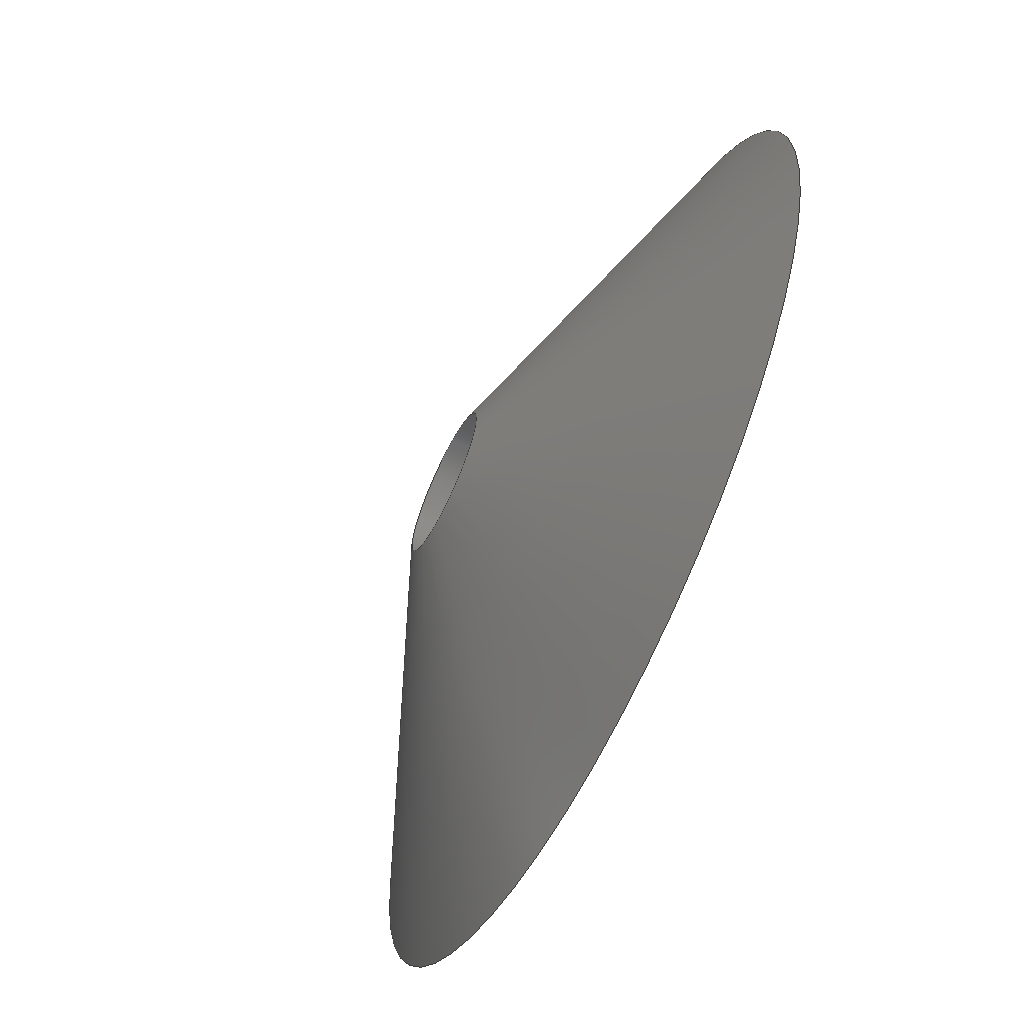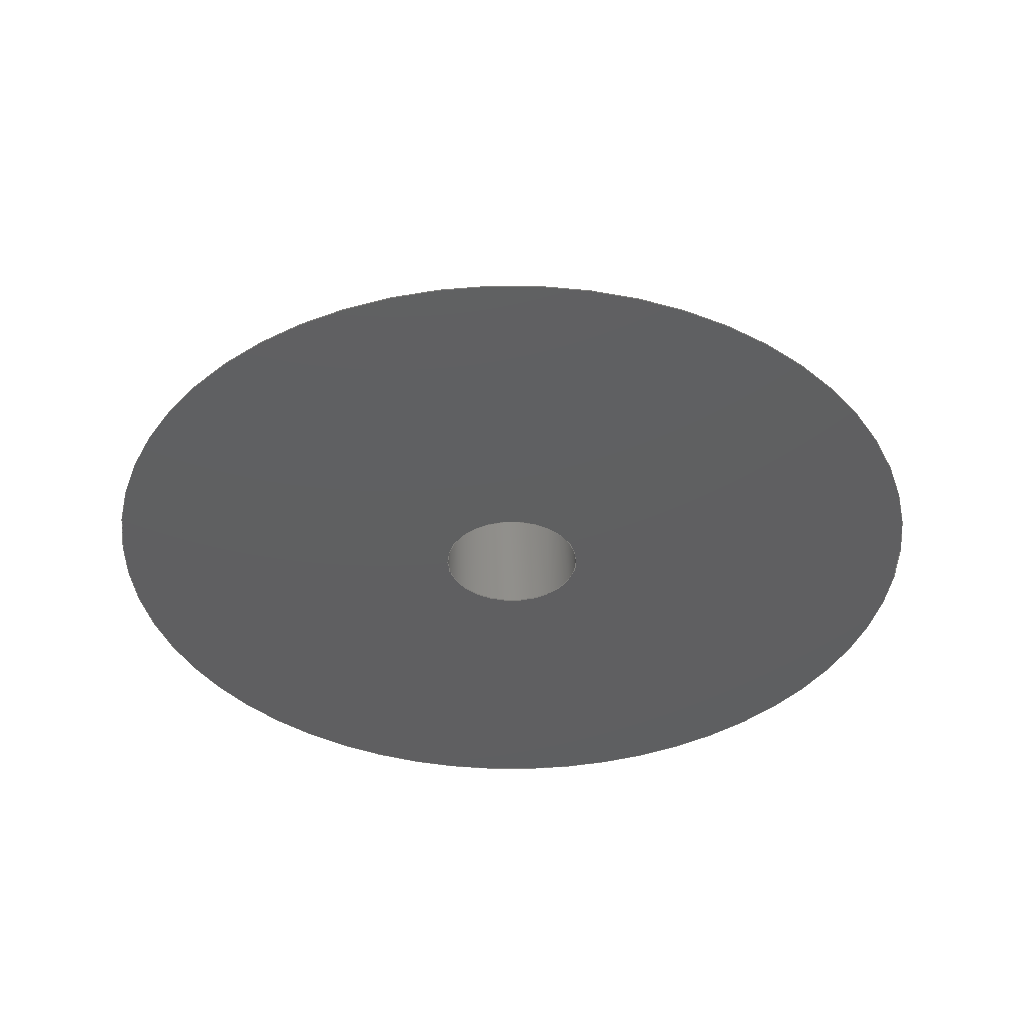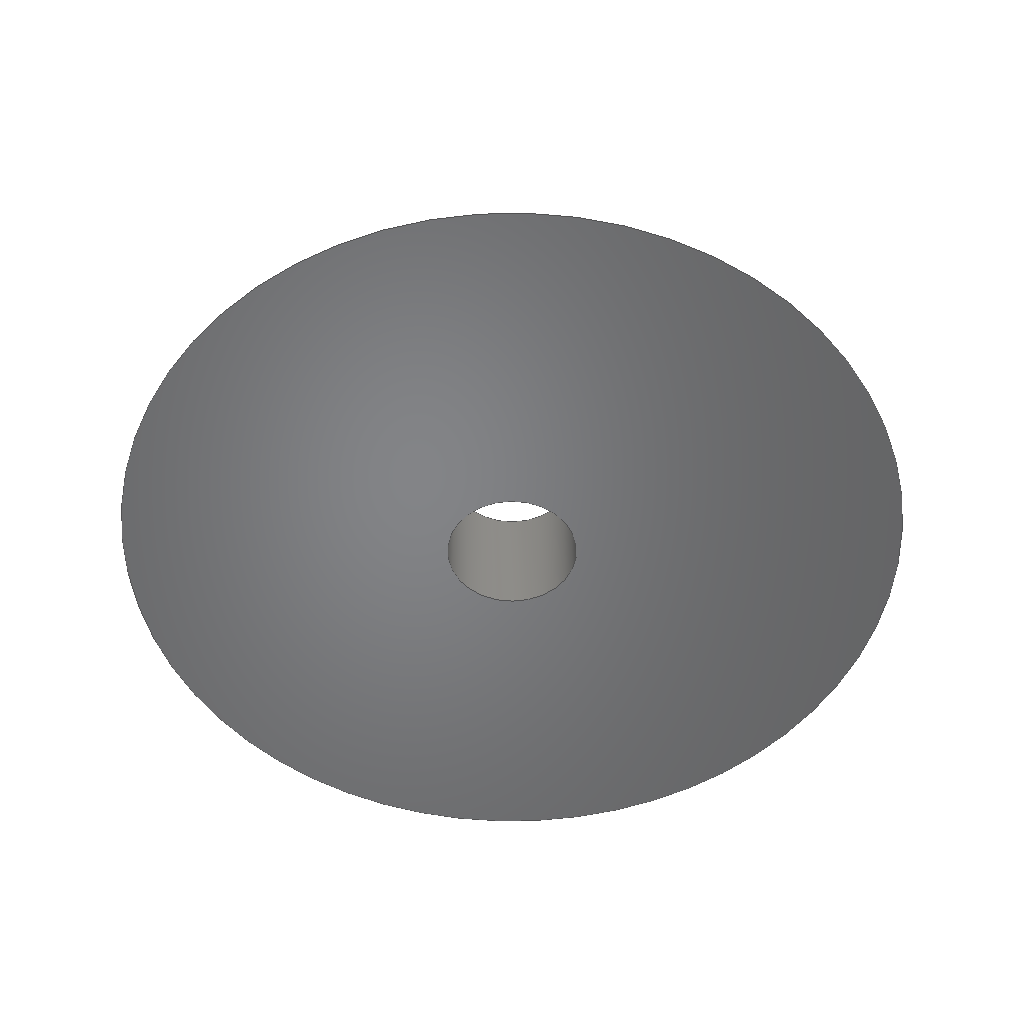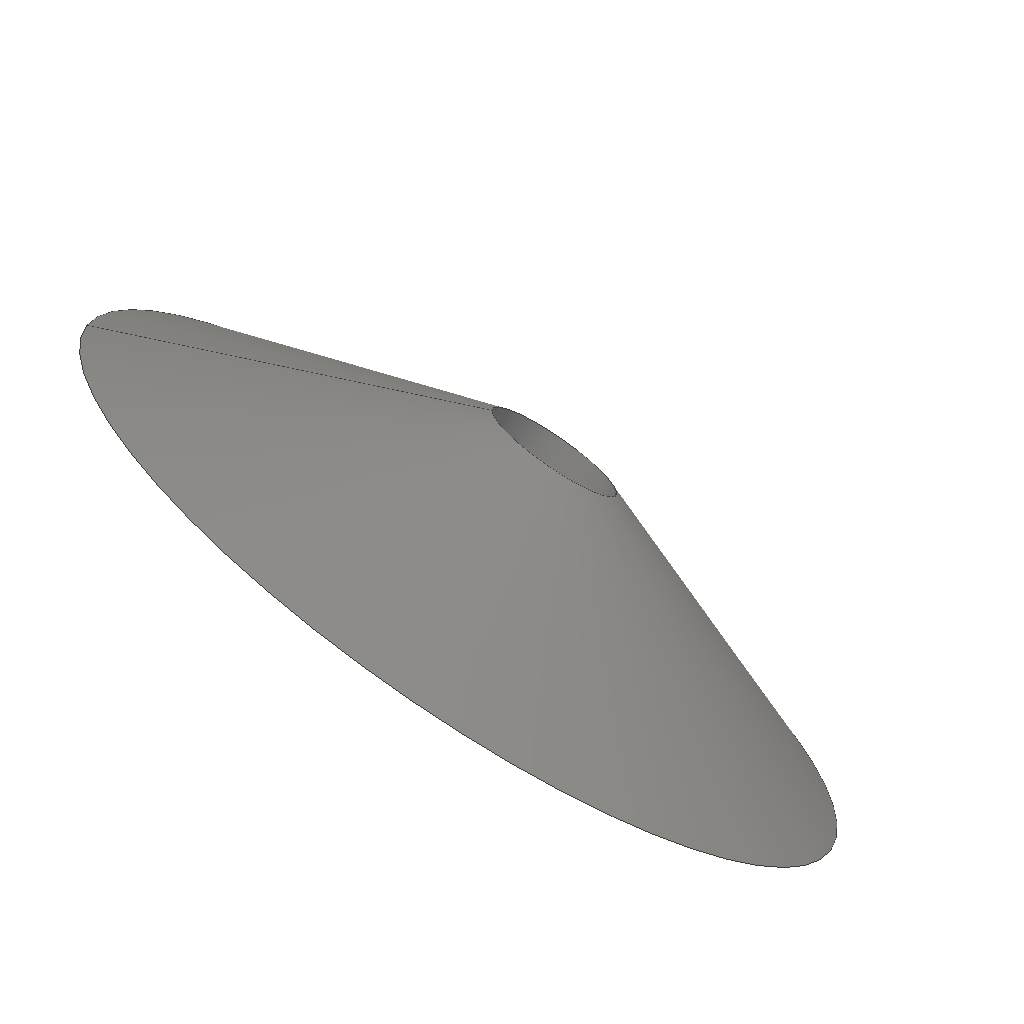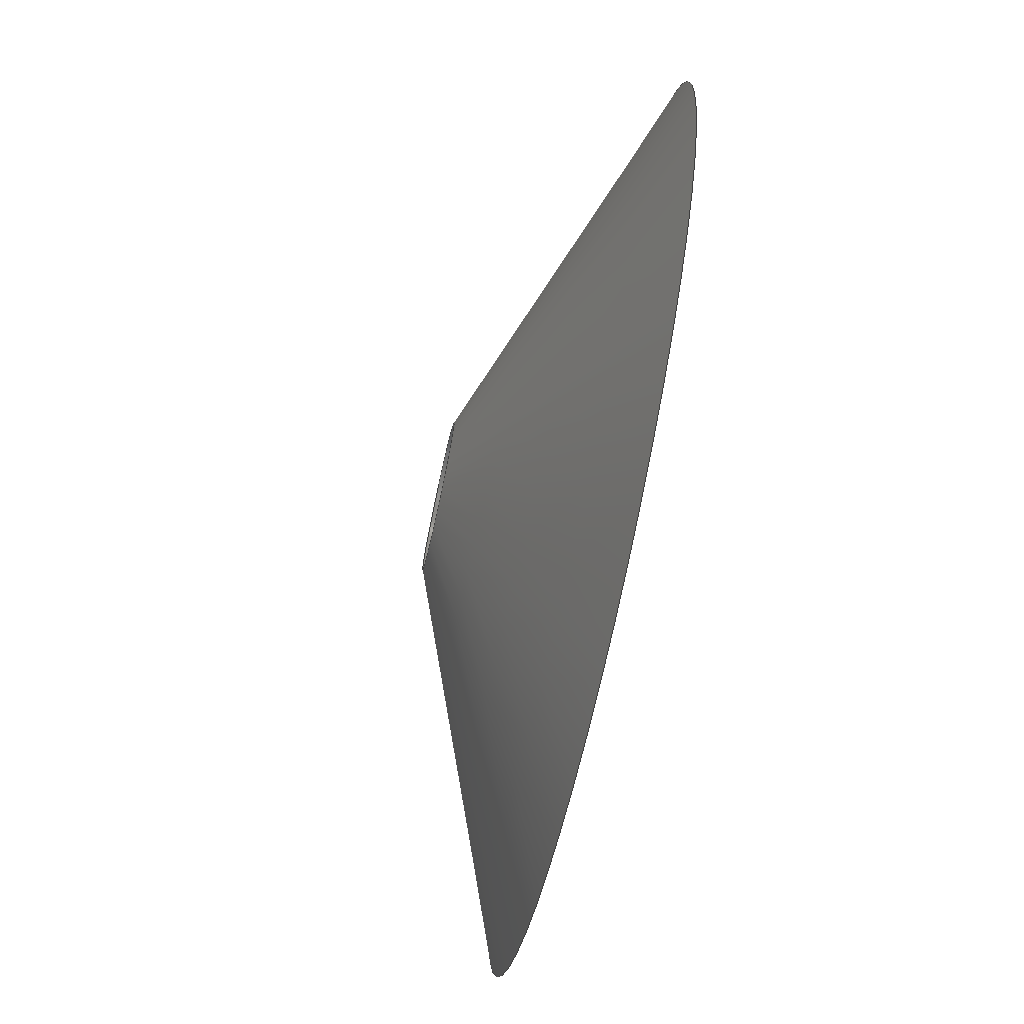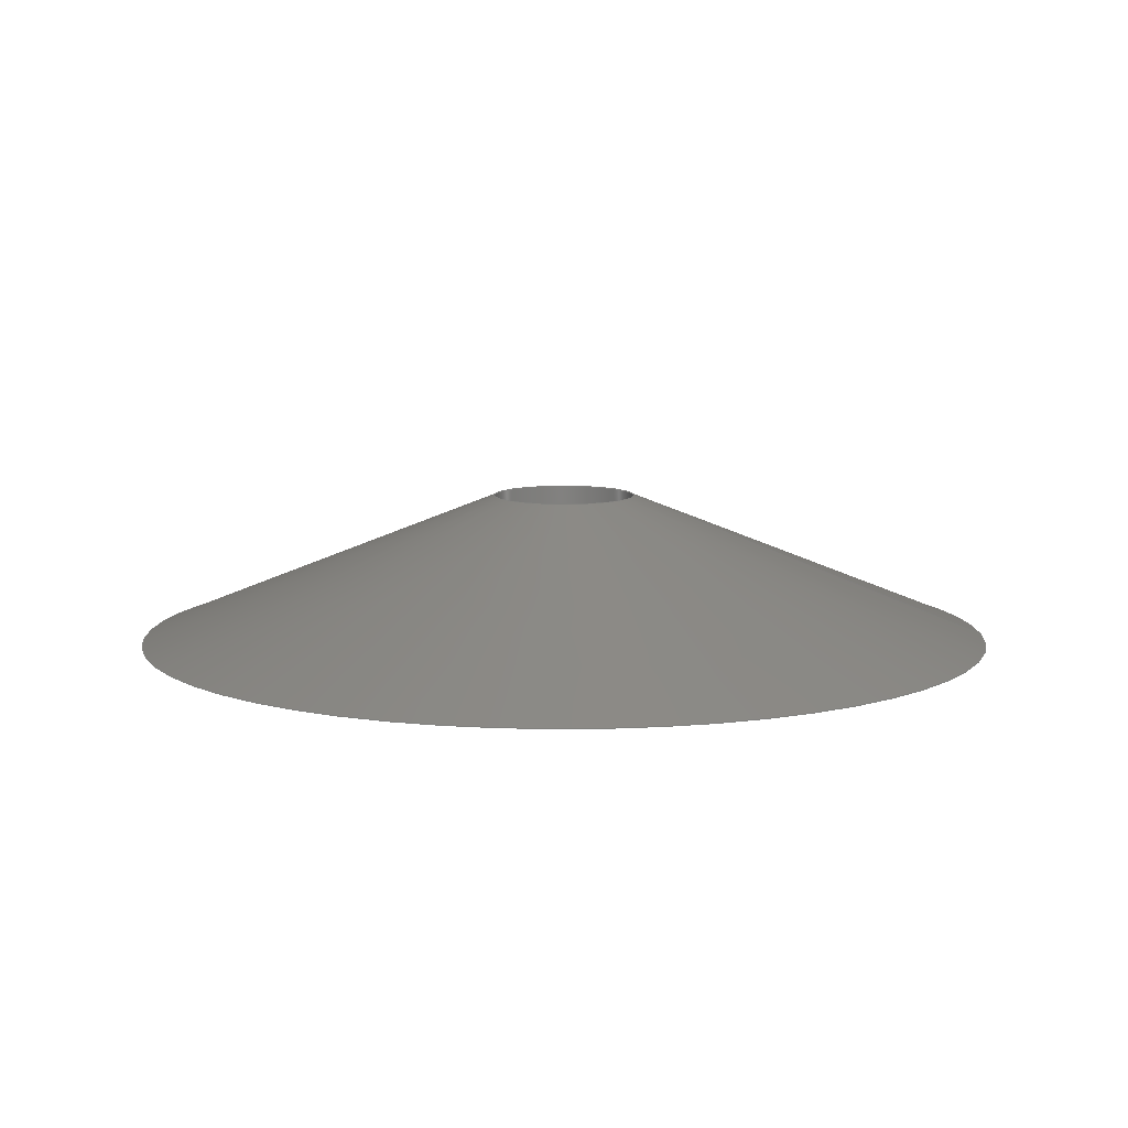
<metadata>
{"format":"step","ext":"step","renderer":"f3d","projection":"perspective","resolution":1024,"background":"white","views":[{"elev":-65.8,"azim":-116.0,"up":"+Z"},{"elev":-39.1,"azim":-55.0,"up":"+Y"},{"elev":-51.7,"azim":-130.7,"up":"+Y"},{"elev":-74.0,"azim":146.0,"up":"+Z"},{"elev":-74.0,"azim":-102.5,"up":"+Z"},{"elev":9.3,"azim":1.4,"up":"+Y"}]}
</metadata>
<code>
ISO-10303-21;
DATA;
#1=(NAMED_UNIT(*)PLANE_ANGLE_UNIT()SI_UNIT($,.RADIAN.));
#2=PLANE_ANGLE_MEASURE_WITH_UNIT(PLANE_ANGLE_MEASURE(0.01745),#1);
#3=(CONVERSION_BASED_UNIT('DEGREE',#2)NAMED_UNIT(#4)PLANE_ANGLE_UNIT());
#4=DIMENSIONAL_EXPONENTS(0,0,0,0,0,0,0);
#5=(NAMED_UNIT(*)SI_UNIT($,.STERADIAN.)SOLID_ANGLE_UNIT());
#6=(LENGTH_UNIT()NAMED_UNIT(*)SI_UNIT(.MILLI.,.METRE.));
#7=UNCERTAINTY_MEASURE_WITH_UNIT(LENGTH_MEASURE(1e-05),#6,'DISTANCE_ACCURACY_VALUE','Maximum Tolerance applied to model');
#8=(GEOMETRIC_REPRESENTATION_CONTEXT(3)GLOBAL_UNCERTAINTY_ASSIGNED_CONTEXT((#7))GLOBAL_UNIT_ASSIGNED_CONTEXT((#6,#3,#5))REPRESENTATION_CONTEXT('','base clamp mr2'));
#9=CARTESIAN_POINT('',(0,0,0));
#10=DIRECTION('',(0,0,1));
#11=DIRECTION('',(1,0,0));
#12=AXIS2_PLACEMENT_3D('',#9,#10,#11);
#13=(NAMED_UNIT(*)PLANE_ANGLE_UNIT()SI_UNIT($,.RADIAN.));
#14=PLANE_ANGLE_MEASURE_WITH_UNIT(PLANE_ANGLE_MEASURE(0.01745),#13);
#15=(CONVERSION_BASED_UNIT('DEGREE',#14)NAMED_UNIT(#16)PLANE_ANGLE_UNIT());
#16=DIMENSIONAL_EXPONENTS(0,0,0,0,0,0,0);
#17=(NAMED_UNIT(*)SI_UNIT($,.STERADIAN.)SOLID_ANGLE_UNIT());
#18=(LENGTH_UNIT()NAMED_UNIT(*)SI_UNIT(.MILLI.,.METRE.));
#19=UNCERTAINTY_MEASURE_WITH_UNIT(LENGTH_MEASURE(1e-05),#18,'DISTANCE_ACCURACY_VALUE','Maximum Tolerance applied to model');
#20=(GEOMETRIC_REPRESENTATION_CONTEXT(3)GLOBAL_UNCERTAINTY_ASSIGNED_CONTEXT((#19))GLOBAL_UNIT_ASSIGNED_CONTEXT((#18,#15,#17))REPRESENTATION_CONTEXT('','Default'));
#21=CARTESIAN_POINT('',(0,0,0));
#22=DIRECTION('',(0,0,1));
#23=DIRECTION('',(1,0,0));
#24=AXIS2_PLACEMENT_3D('',#21,#22,#23);
#25=CARTESIAN_POINT('',(0,0,0));
#26=DIRECTION('',(0,0,1));
#27=DIRECTION('',(1,0,0));
#28=AXIS2_PLACEMENT_3D('',#25,#26,#27);
#29=ITEM_DEFINED_TRANSFORMATION('','',#28,#24);
#30=(REPRESENTATION_RELATIONSHIP('','',#134,#148)REPRESENTATION_RELATIONSHIP_WITH_TRANSFORMATION(#29)SHAPE_REPRESENTATION_RELATIONSHIP());
#31=NEXT_ASSEMBLY_USAGE_OCCURRENCE('Default_1','Default','Default',#152,#144,$);
#32=PRODUCT_DEFINITION_SHAPE('','',#31);
#33=CONTEXT_DEPENDENT_SHAPE_REPRESENTATION(#30,#32);
#34=CARTESIAN_POINT('',(-25,-2.168e-15,0));
#35=DIRECTION('',(1.735e-16,-1,0));
#36=DIRECTION('',(1,1.735e-16,0));
#37=AXIS2_PLACEMENT_3D('',#34,#35,#36);
#38=PLANE('',#37);
#39=CARTESIAN_POINT('',(4.337e-16,4.337e-16,-6.123e-16));
#40=VERTEX_POINT('',#39);
#41=CARTESIAN_POINT('',(5,1.735e-15,0));
#42=DIRECTION('',(-1.735e-16,1,0));
#43=DIRECTION('',(-1,-1.735e-16,0));
#44=AXIS2_PLACEMENT_3D('',#41,#42,#43);
#45=CIRCLE('',#44,5);
#46=EDGE_CURVE('',#40,#40,#45,.T.);
#47=ORIENTED_EDGE('',*,*,#46,.T.);
#48=EDGE_LOOP('',(#47));
#49=FACE_BOUND('',#48,.T.);
#50=CARTESIAN_POINT('',(35,1.041e-14,3.674e-15));
#51=VERTEX_POINT('',#50);
#52=CARTESIAN_POINT('',(-25,-7.704e-31,-3.674e-15));
#53=VERTEX_POINT('',#52);
#54=CARTESIAN_POINT('',(5,5.204e-15,0));
#55=DIRECTION('',(-1.735e-16,1,0));
#56=DIRECTION('',(-1,-1.735e-16,0));
#57=AXIS2_PLACEMENT_3D('',#54,#55,#56);
#58=CIRCLE('',#57,30);
#59=EDGE_CURVE('',#51,#53,#58,.T.);
#60=ORIENTED_EDGE('',*,*,#59,.F.);
#61=CARTESIAN_POINT('',(5,5.204e-15,0));
#62=DIRECTION('',(-1.735e-16,1,0));
#63=DIRECTION('',(-1,-1.735e-16,0));
#64=AXIS2_PLACEMENT_3D('',#61,#62,#63);
#65=CIRCLE('',#64,30);
#66=EDGE_CURVE('',#53,#51,#65,.T.);
#67=ORIENTED_EDGE('',*,*,#66,.F.);
#68=EDGE_LOOP('',(#60,#67));
#69=FACE_BOUND('',#68,.T.);
#70=ADVANCED_FACE('',(#49,#69),#38,.T.);
#71=CARTESIAN_POINT('',(5,10,0));
#72=DIRECTION('',(-1.735e-16,1,0));
#73=DIRECTION('',(-1,-1.735e-16,0));
#74=AXIS2_PLACEMENT_3D('',#71,#72,#73);
#75=CYLINDRICAL_SURFACE('',#74,5);
#76=CARTESIAN_POINT('',(-4.337e-16,10,-6.123e-16));
#77=VERTEX_POINT('',#76);
#78=CARTESIAN_POINT('',(-8.674e-16,10,0));
#79=DIRECTION('',(1.735e-16,-1,-0));
#80=VECTOR('',#79,10);
#81=LINE('',#78,#80);
#82=EDGE_CURVE('',#77,#40,#81,.T.);
#83=ORIENTED_EDGE('',*,*,#82,.F.);
#84=CARTESIAN_POINT('',(10,10,6.123e-16));
#85=VERTEX_POINT('',#84);
#86=CARTESIAN_POINT('',(5,10,0));
#87=DIRECTION('',(-1.735e-16,1,0));
#88=DIRECTION('',(-1,-1.735e-16,0));
#89=AXIS2_PLACEMENT_3D('',#86,#87,#88);
#90=CIRCLE('',#89,5);
#91=EDGE_CURVE('',#77,#85,#90,.T.);
#92=ORIENTED_EDGE('',*,*,#91,.T.);
#93=CARTESIAN_POINT('',(5,10,0));
#94=DIRECTION('',(-1.735e-16,1,0));
#95=DIRECTION('',(-1,-1.735e-16,0));
#96=AXIS2_PLACEMENT_3D('',#93,#94,#95);
#97=CIRCLE('',#96,5);
#98=EDGE_CURVE('',#85,#77,#97,.T.);
#99=ORIENTED_EDGE('',*,*,#98,.T.);
#100=ORIENTED_EDGE('',*,*,#82,.T.);
#101=ORIENTED_EDGE('',*,*,#46,.F.);
#102=EDGE_LOOP('',(#83,#92,#99,#100,#101));
#103=FACE_BOUND('',#102,.T.);
#104=ADVANCED_FACE('',(#103),#75,.F.);
#105=CARTESIAN_POINT('',(5,10,0));
#106=DIRECTION('',(1.735e-16,-1,0));
#107=DIRECTION('',(1,1.735e-16,0));
#108=AXIS2_PLACEMENT_3D('',#105,#106,#107);
#109=CONICAL_SURFACE('',#108,5,68.2);
#110=CARTESIAN_POINT('',(35,8.882e-15,0));
#111=DIRECTION('',(-0.9285,0.3714,-0));
#112=VECTOR('',#111,26.93);
#113=LINE('',#110,#112);
#114=EDGE_CURVE('',#51,#85,#113,.T.);
#115=ORIENTED_EDGE('',*,*,#114,.T.);
#116=ORIENTED_EDGE('',*,*,#91,.F.);
#117=ORIENTED_EDGE('',*,*,#98,.F.);
#118=ORIENTED_EDGE('',*,*,#114,.F.);
#119=ORIENTED_EDGE('',*,*,#59,.T.);
#120=ORIENTED_EDGE('',*,*,#66,.T.);
#121=EDGE_LOOP('',(#115,#116,#117,#118,#119,#120));
#122=FACE_BOUND('',#121,.T.);
#123=ADVANCED_FACE('',(#122),#109,.T.);
#124=CLOSED_SHELL('',(#70,#104,#123));
#125=MANIFOLD_SOLID_BREP('',#124);
#126=COLOUR_RGB('',0.7922,0.8196,0.9333);
#127=FILL_AREA_STYLE_COLOUR('',#126);
#128=FILL_AREA_STYLE('',(#127));
#129=SURFACE_STYLE_FILL_AREA(#128);
#130=SURFACE_SIDE_STYLE('',(#129));
#131=SURFACE_STYLE_USAGE(.BOTH.,#130);
#132=PRESENTATION_STYLE_ASSIGNMENT((#131));
#133=STYLED_ITEM('',(#132),#125);
#134=SHAPE_REPRESENTATION('Default',(#24),#20);
#135=ADVANCED_BREP_SHAPE_REPRESENTATION('Default',(#125),#20);
#136=SHAPE_REPRESENTATION_RELATIONSHIP('','',#134,#135);
#137=APPLICATION_CONTEXT('configuration controlled 3D design of mechanical parts and assemblies');
#138=APPLICATION_PROTOCOL_DEFINITION('international standard','configuration_control_3d_design_ed2_mim',2004,#137);
#139=PRODUCT_CONTEXT('',#137,'mechanical');
#140=PRODUCT_DEFINITION_CONTEXT('part definition',#137,'design');
#141=PRODUCT('Default','Default','',(#139));
#142=PRODUCT_RELATED_PRODUCT_CATEGORY('part','',(#141));
#143=PRODUCT_DEFINITION_FORMATION_WITH_SPECIFIED_SOURCE('','',#141,.NOT_KNOWN.);
#144=PRODUCT_DEFINITION('design','',#143,#140);
#145=PRODUCT_DEFINITION_SHAPE('','',#144);
#146=SHAPE_DEFINITION_REPRESENTATION(#145,#134);
#147=DRAUGHTING_MODEL('',(),#20);
#148=SHAPE_REPRESENTATION('base clamp mr2',(#12,#28),#8);
#149=PRODUCT('base clamp mr2','base clamp mr2','',(#139));
#150=PRODUCT_RELATED_PRODUCT_CATEGORY('part','',(#149));
#151=PRODUCT_DEFINITION_FORMATION_WITH_SPECIFIED_SOURCE('','',#149,.NOT_KNOWN.);
#152=PRODUCT_DEFINITION('design','',#151,#140);
#153=PRODUCT_DEFINITION_SHAPE('','',#152);
#154=SHAPE_DEFINITION_REPRESENTATION(#153,#148);
#155=DRAUGHTING_MODEL('',(),#8);
#156=MECHANICAL_DESIGN_GEOMETRIC_PRESENTATION_REPRESENTATION('',(#133),#8);
ENDSEC;
END-ISO-10303-21;

</code>
